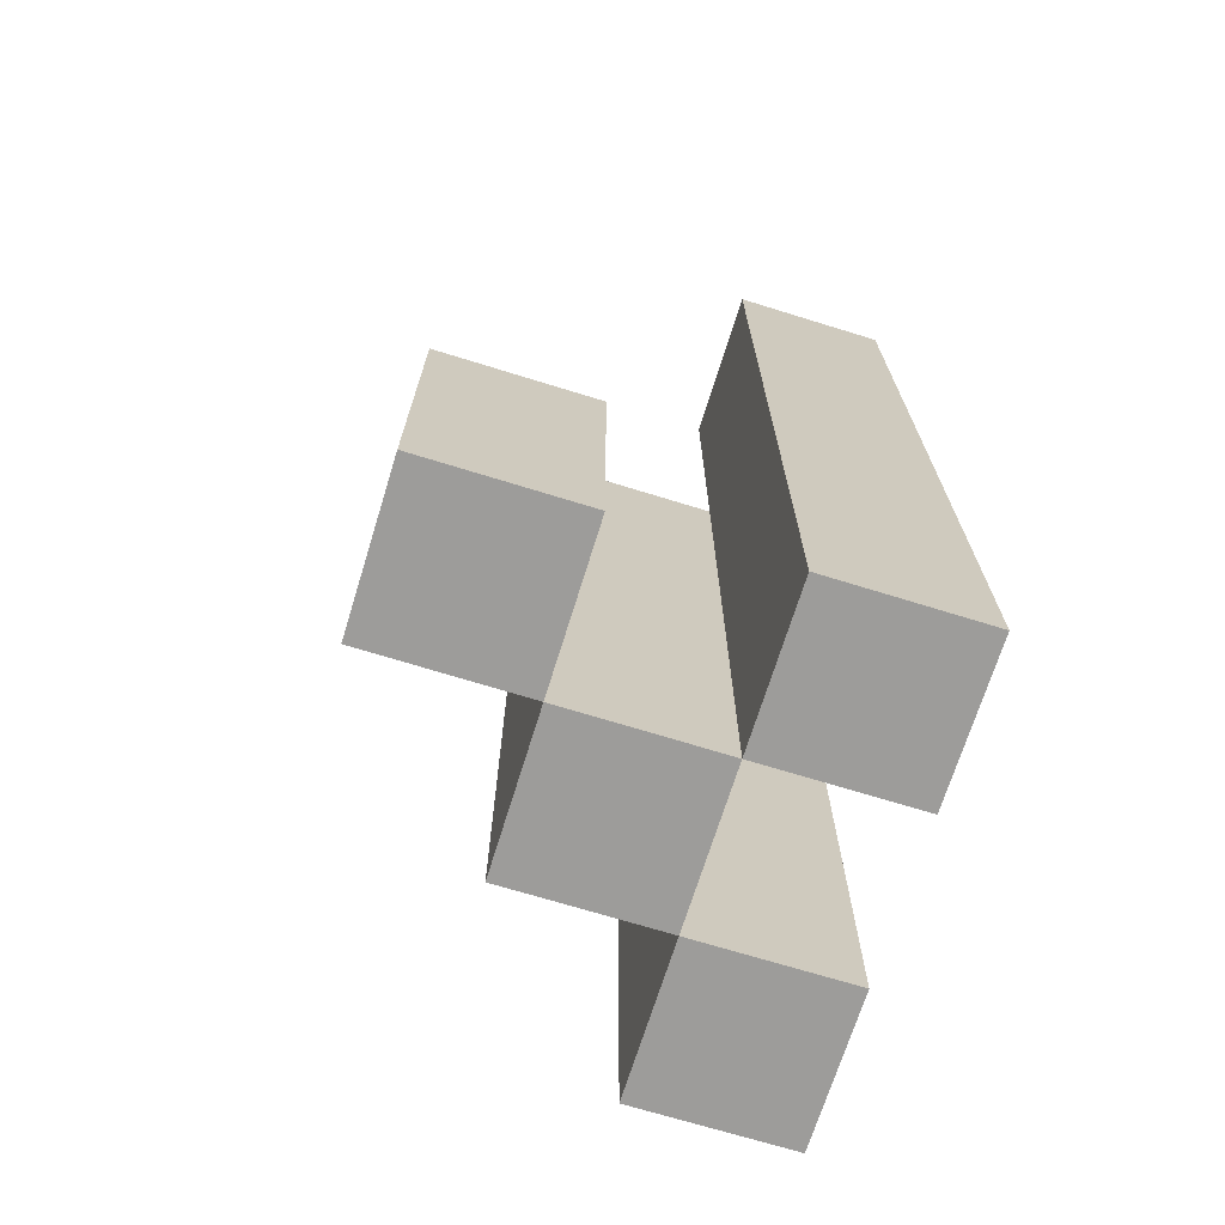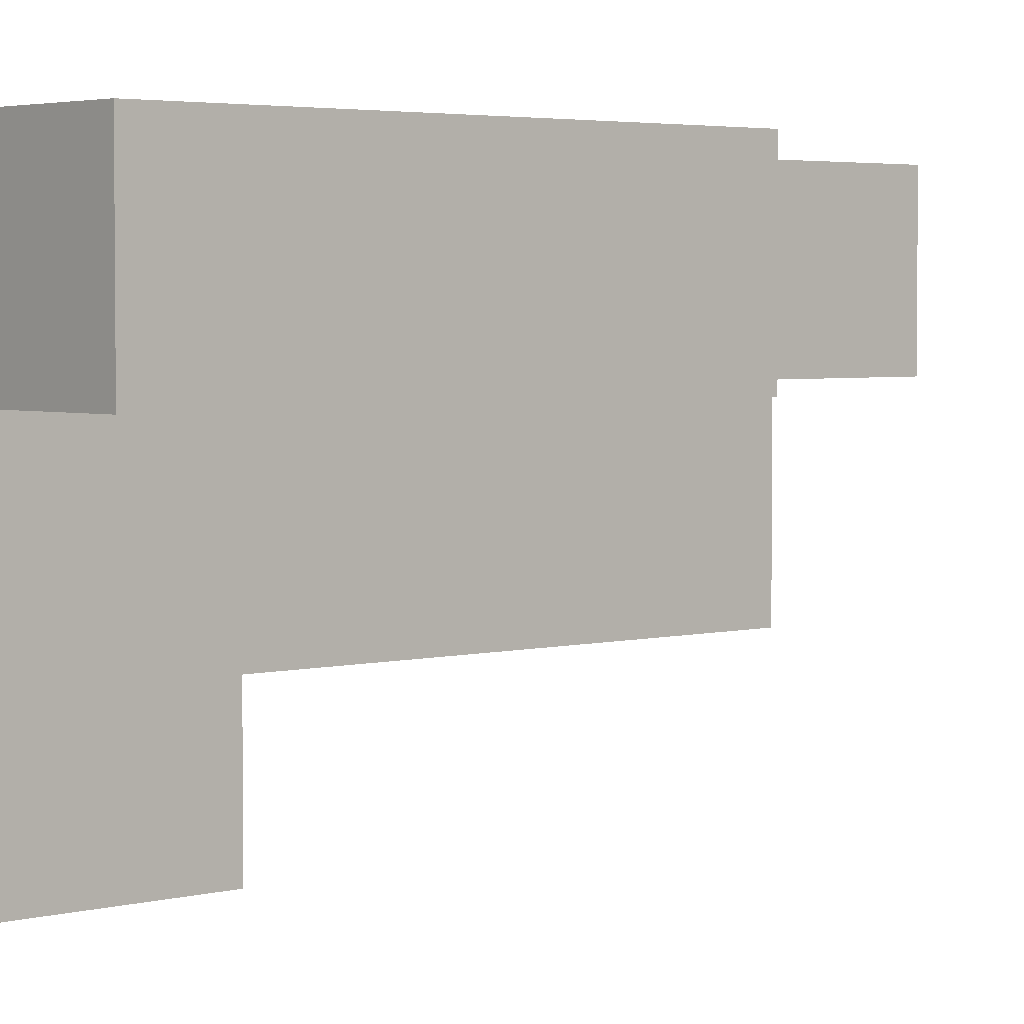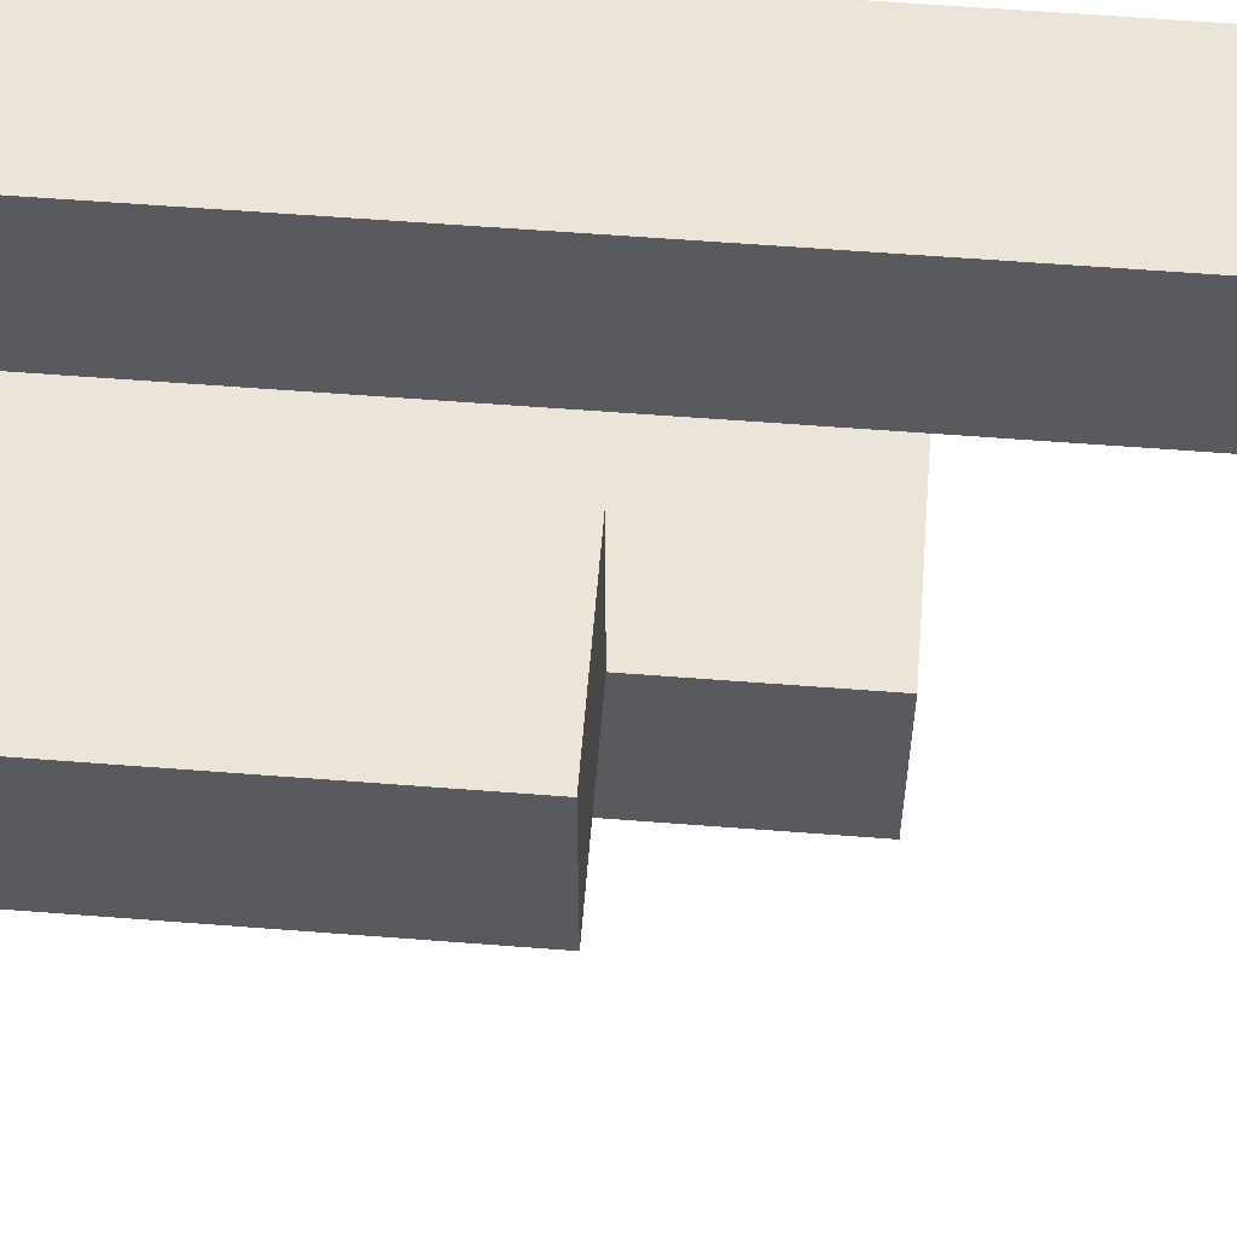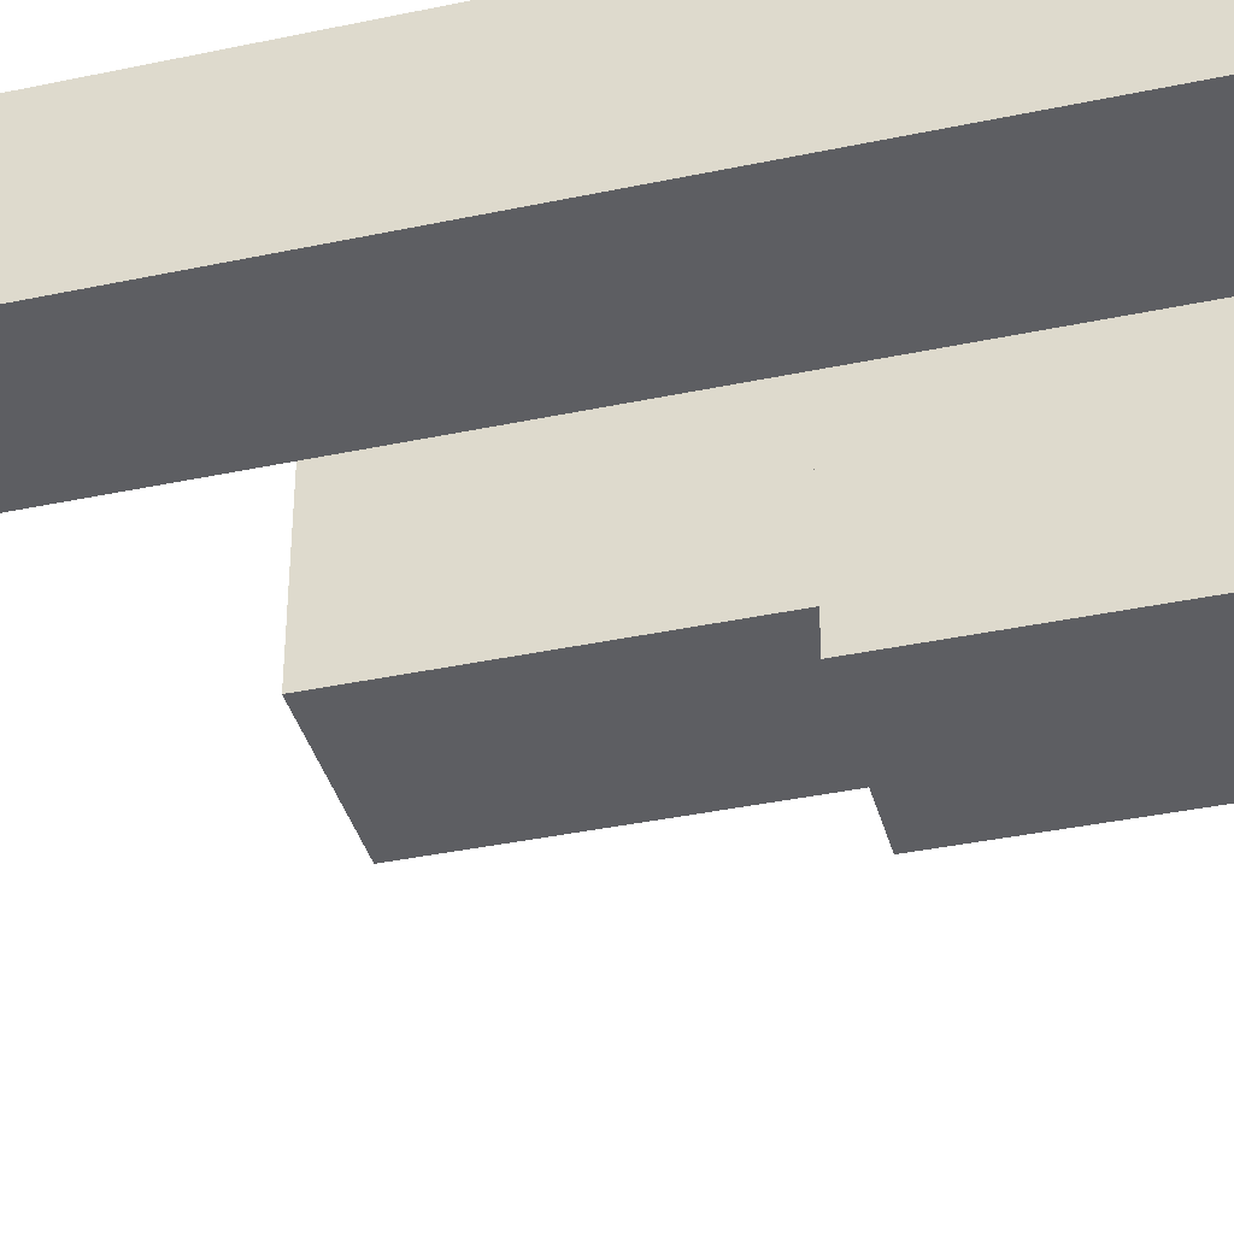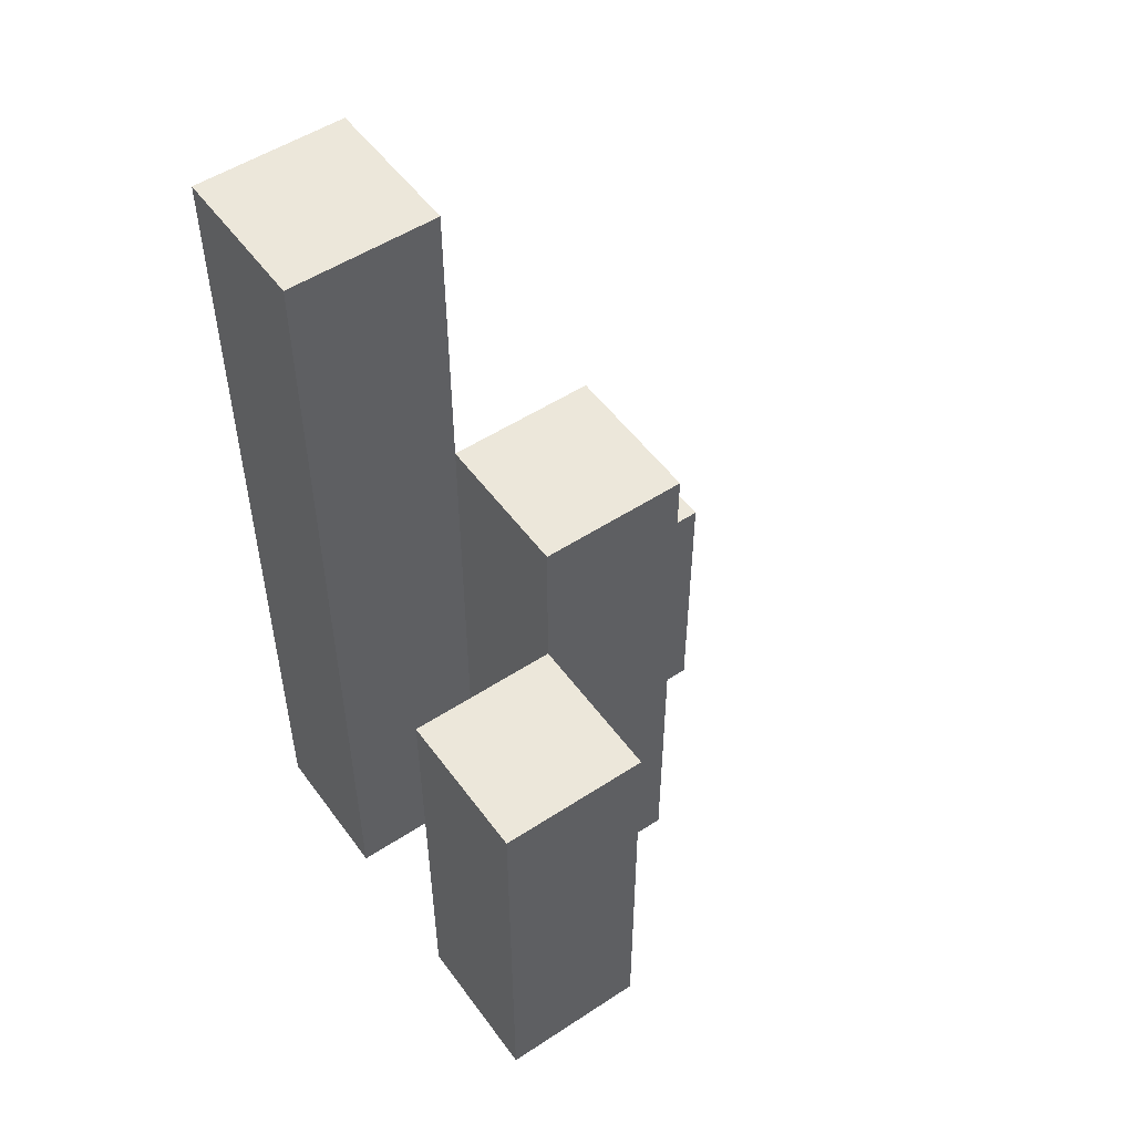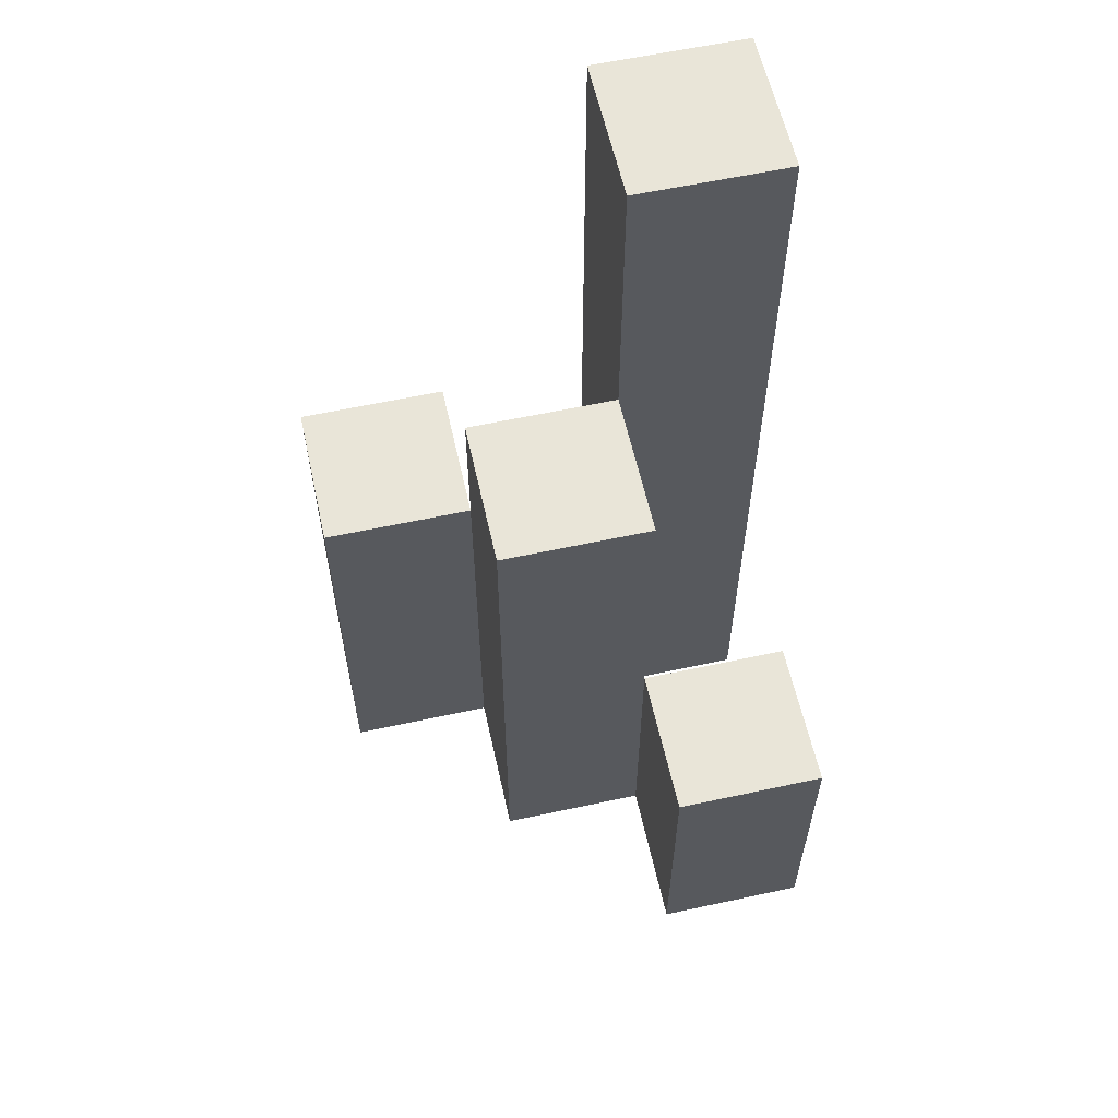
<metadata>
{"format":"obj","ext":"obj","renderer":"f3d","projection":"perspective","resolution":1024,"background":"white","views":[{"elev":-70.2,"azim":-107.2,"up":"+Y"},{"elev":3.5,"azim":48.6,"up":"+Z"},{"elev":59.2,"azim":94.6,"up":"+Z"},{"elev":-38.3,"azim":-75.1,"up":"+Z"},{"elev":52.3,"azim":54.8,"up":"+Y"},{"elev":59.7,"azim":167.5,"up":"+Y"}]}
</metadata>
<code>
o
v 8.9 0.9 12
v 8.9 0.9 11.9
v 8.9 0.9 11.8
v 8.9 0.9 11.7
v 8.9 1 11.8
v 8.9 1 11.7
v 8.9 1.1 11.8
v 8.9 1.1 11.7
v 8.9 1.4 12
v 8.9 1.4 11.9
v 8.9 1.5 12
v 8.9 1.5 11.9
v 9 0.9 11.9
v 9 0.9 11.8
v 9 1 11.8
v 9 1.1 11.8
v 9 1.2 11.9
v 9 1.2 11.8
v 9 1.3 11.9
v 9 1.3 11.8
v 9.1 0.9 12
v 9.1 0.9 11.9
v 9.1 1.1 12
v 9.1 1.1 11.9
v 9.1 1.2 12
v 9.1 1.2 11.9
v 9 0.9 12
v 9 0.9 11.9
v 9 0.9 11.8
v 9 0.9 11.7
v 9 1 11.8
v 9 1 11.7
v 9 1.1 11.8
v 9 1.1 11.7
v 9 1.2 11.9
v 9 1.3 11.9
v 9 1.4 12
v 9 1.4 11.9
v 9 1.5 12
v 9 1.5 11.9
v 9.1 0.9 11.9
v 9.1 0.9 11.8
v 9.1 1.1 11.9
v 9.1 1.2 11.9
v 9.1 1.2 11.8
v 9.1 1.3 11.9
v 9.1 1.3 11.8
v 9.2 0.9 12
v 9.2 0.9 11.9
v 9.2 1.1 12
v 9.2 1.1 11.9
v 9.2 1.2 12
v 9.2 1.2 11.9
v 8.9 0.9 12
v 8.9 1.4 12
v 8.9 1.5 12
v 9 0.9 12
v 9 1.4 12
v 9 1.5 12
v 9.1 0.9 12
v 9.1 1.1 12
v 9.1 1.2 12
v 9.2 0.9 12
v 9.2 1.1 12
v 9.2 1.2 12
v 9 0.9 11.9
v 9 1.2 11.9
v 9 1.3 11.9
v 9.1 0.9 11.9
v 9.1 1.1 11.9
v 9.1 1.2 11.9
v 9.1 1.3 11.9
v 8.9 0.9 11.8
v 8.9 1 11.8
v 8.9 1.1 11.8
v 9 0.9 11.8
v 9 1 11.8
v 9 1.1 11.8
v 8.9 0.9 11.9
v 8.9 1.4 11.9
v 8.9 1.5 11.9
v 9 0.9 11.9
v 9 1.2 11.9
v 9 1.3 11.9
v 9 1.4 11.9
v 9 1.5 11.9
v 9.1 0.9 11.9
v 9.1 1.1 11.9
v 9.1 1.2 11.9
v 9.2 0.9 11.9
v 9.2 1.1 11.9
v 9.2 1.2 11.9
v 9 0.9 11.8
v 9 1 11.8
v 9 1.1 11.8
v 9 1.2 11.8
v 9 1.3 11.8
v 9.1 0.9 11.8
v 9.1 1.2 11.8
v 9.1 1.3 11.8
v 8.9 0.9 11.7
v 8.9 1 11.7
v 8.9 1.1 11.7
v 9 0.9 11.7
v 9 1 11.7
v 9 1.1 11.7
v 8.9 0.9 12
v 9 0.9 12
v 9.1 0.9 12
v 9.2 0.9 12
v 8.9 0.9 11.9
v 9 0.9 11.9
v 9.1 0.9 11.9
v 9.2 0.9 11.9
v 8.9 0.9 11.8
v 9 0.9 11.8
v 9.1 0.9 11.8
v 8.9 0.9 11.7
v 9 0.9 11.7
v 8.9 1.1 11.8
v 9 1.1 11.8
v 8.9 1.1 11.7
v 9 1.1 11.7
v 9.1 1.2 12
v 9.2 1.2 12
v 9.1 1.2 11.9
v 9.2 1.2 11.9
v 9 1.3 11.9
v 9.1 1.3 11.9
v 9 1.3 11.8
v 9.1 1.3 11.8
v 8.9 1.5 12
v 9 1.5 12
v 8.9 1.5 11.9
v 9 1.5 11.9
f 5 4 3
f 6 4 5
f 7 6 5
f 8 6 7
f 9 2 1
f 10 2 9
f 11 10 9
f 12 10 11
f 15 14 13
f 16 15 13
f 17 16 13
f 18 16 17
f 19 18 17
f 20 18 19
f 23 22 21
f 24 22 23
f 25 24 23
f 26 24 25
f 29 30 31
f 31 30 32
f 31 32 33
f 33 32 34
f 27 28 35
f 27 35 36
f 27 36 37
f 37 36 38
f 37 38 39
f 39 38 40
f 41 42 43
f 43 42 44
f 44 42 45
f 44 45 46
f 46 45 47
f 48 49 50
f 50 49 51
f 50 51 52
f 52 51 53
f 57 55 54
f 58 56 55
f 58 55 57
f 59 56 58
f 63 61 60
f 64 62 61
f 64 61 63
f 65 62 64
f 69 67 66
f 70 67 69
f 71 68 67
f 71 67 70
f 72 68 71
f 76 74 73
f 77 75 74
f 77 74 76
f 78 75 77
f 79 80 82
f 82 80 83
f 83 80 84
f 80 81 85
f 84 80 85
f 85 81 86
f 87 88 90
f 88 89 91
f 90 88 91
f 91 89 92
f 93 94 98
f 94 95 98
f 95 96 98
f 96 97 99
f 98 96 99
f 99 97 100
f 101 102 104
f 102 103 105
f 104 102 105
f 105 103 106
f 111 108 107
f 112 108 111
f 113 110 109
f 114 110 113
f 116 113 112
f 117 113 116
f 118 116 115
f 119 116 118
f 120 121 122
f 122 121 123
f 124 125 126
f 126 125 127
f 128 129 130
f 130 129 131
f 132 133 134
f 134 133 135

</code>
